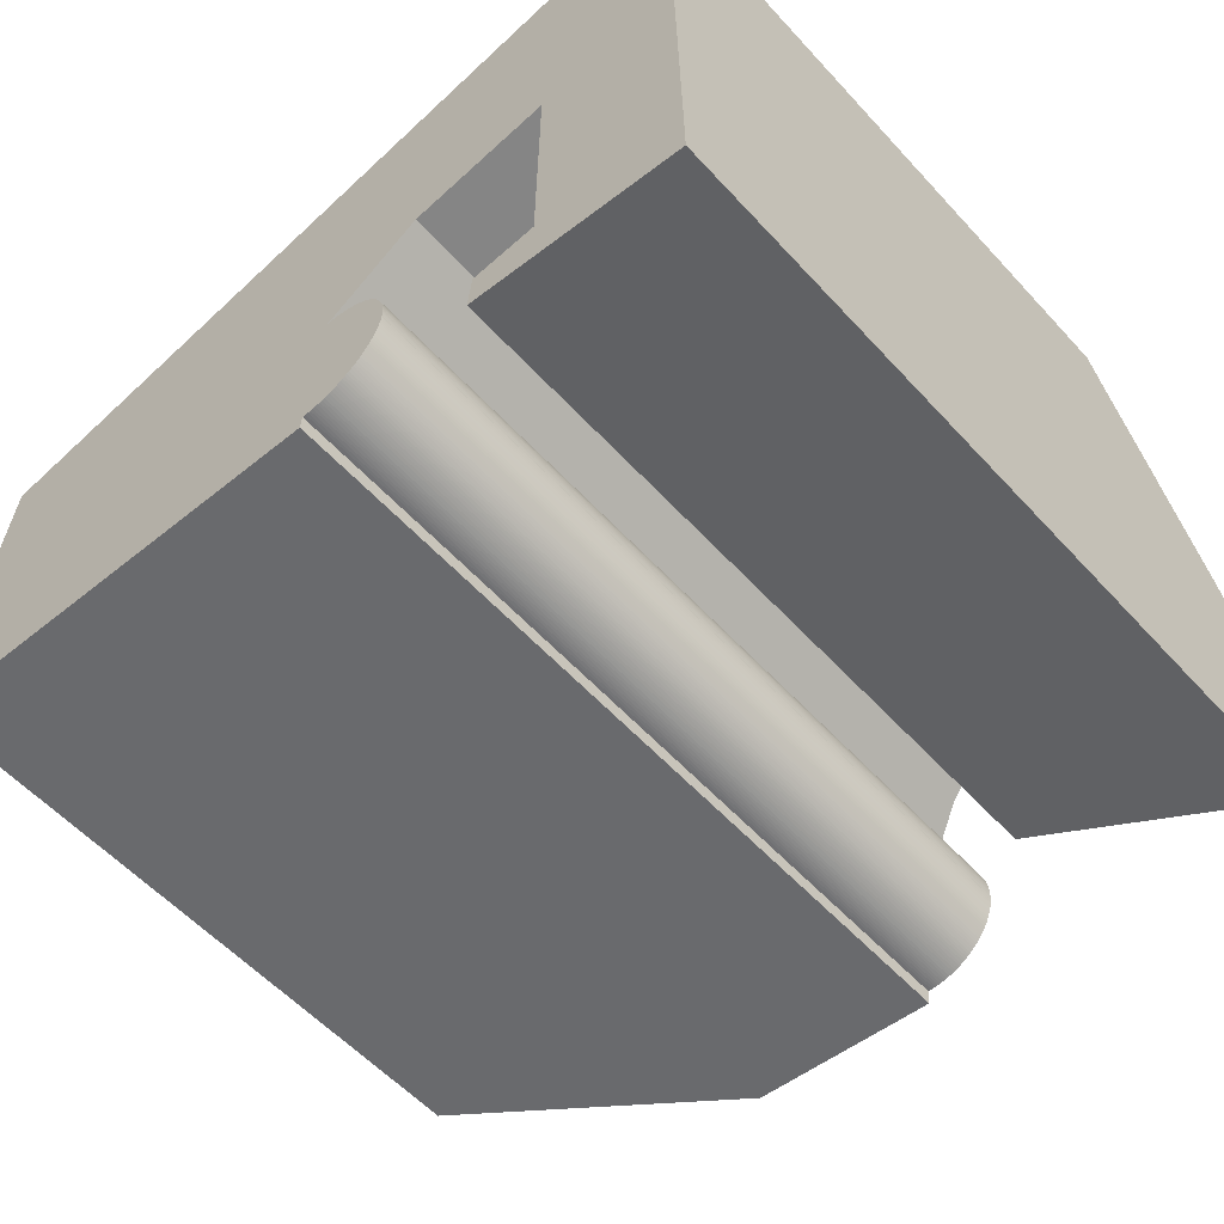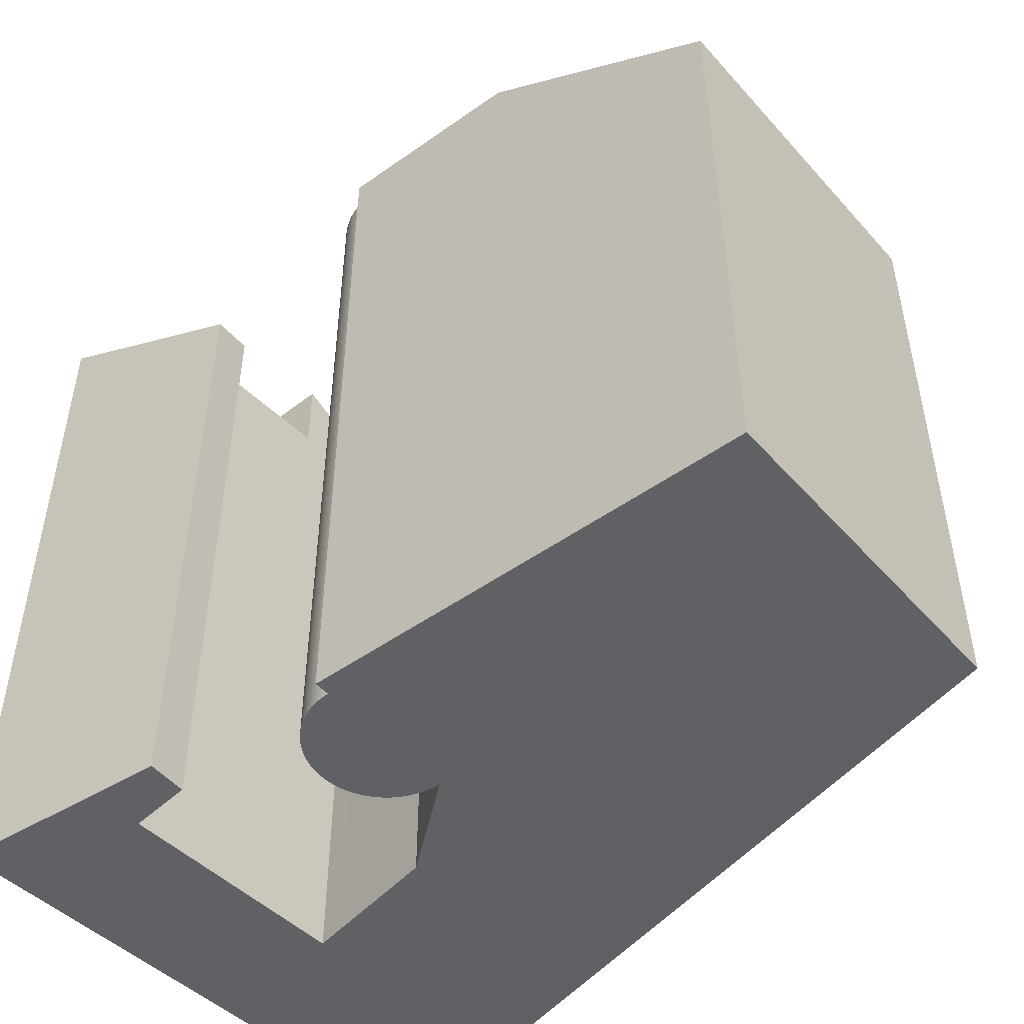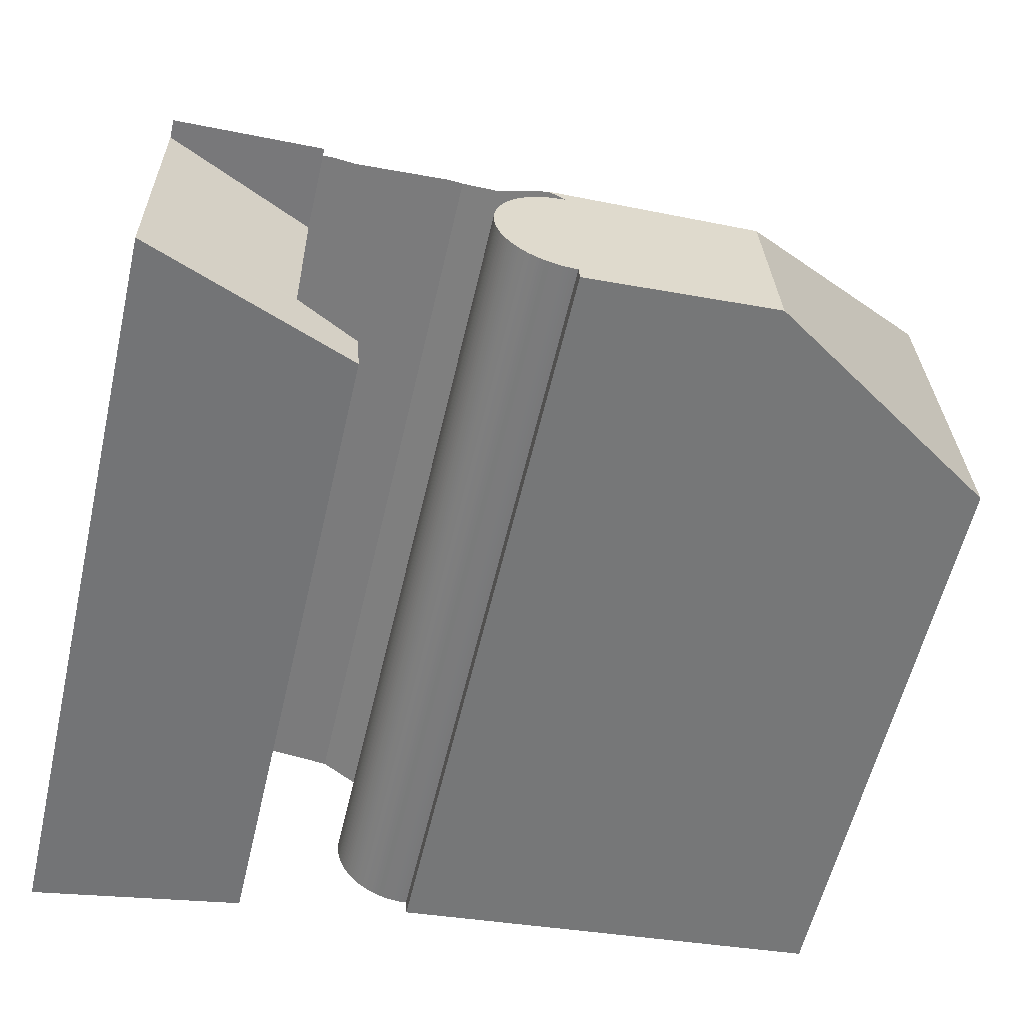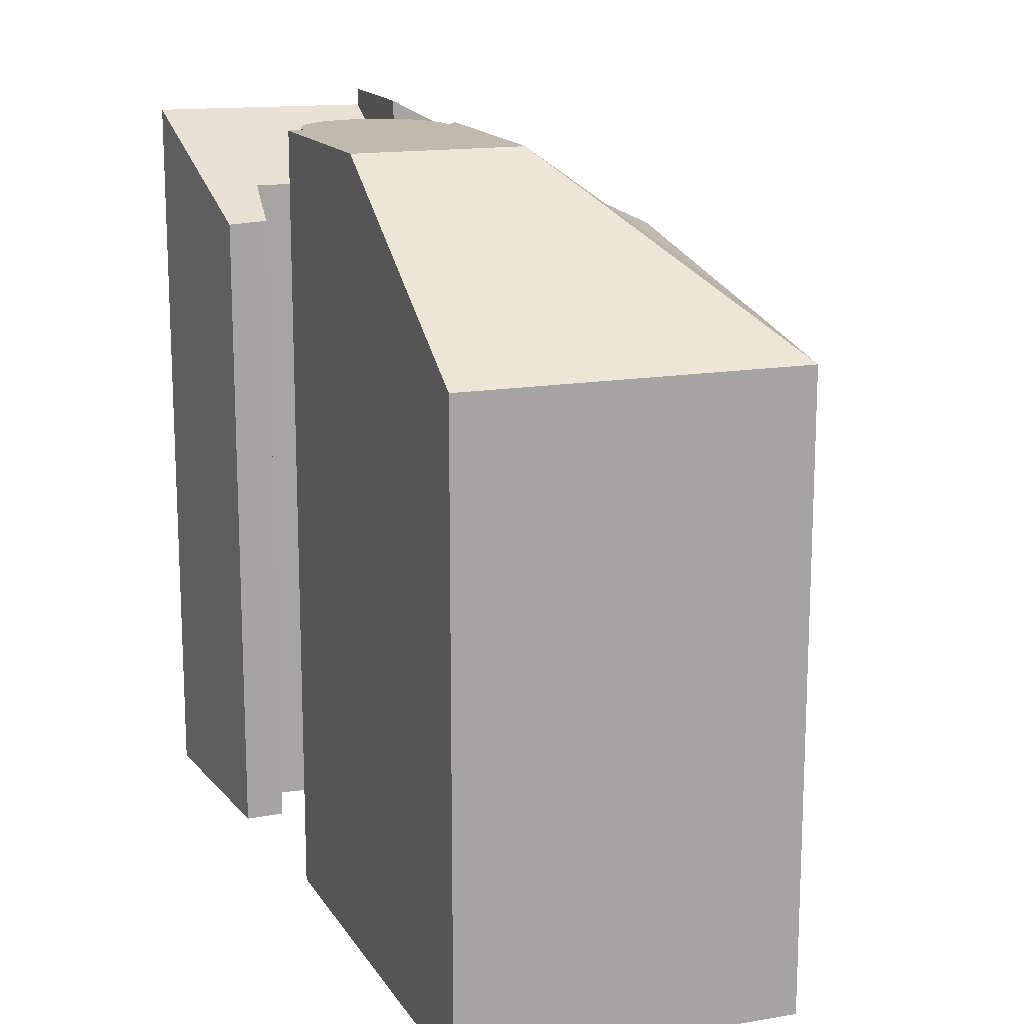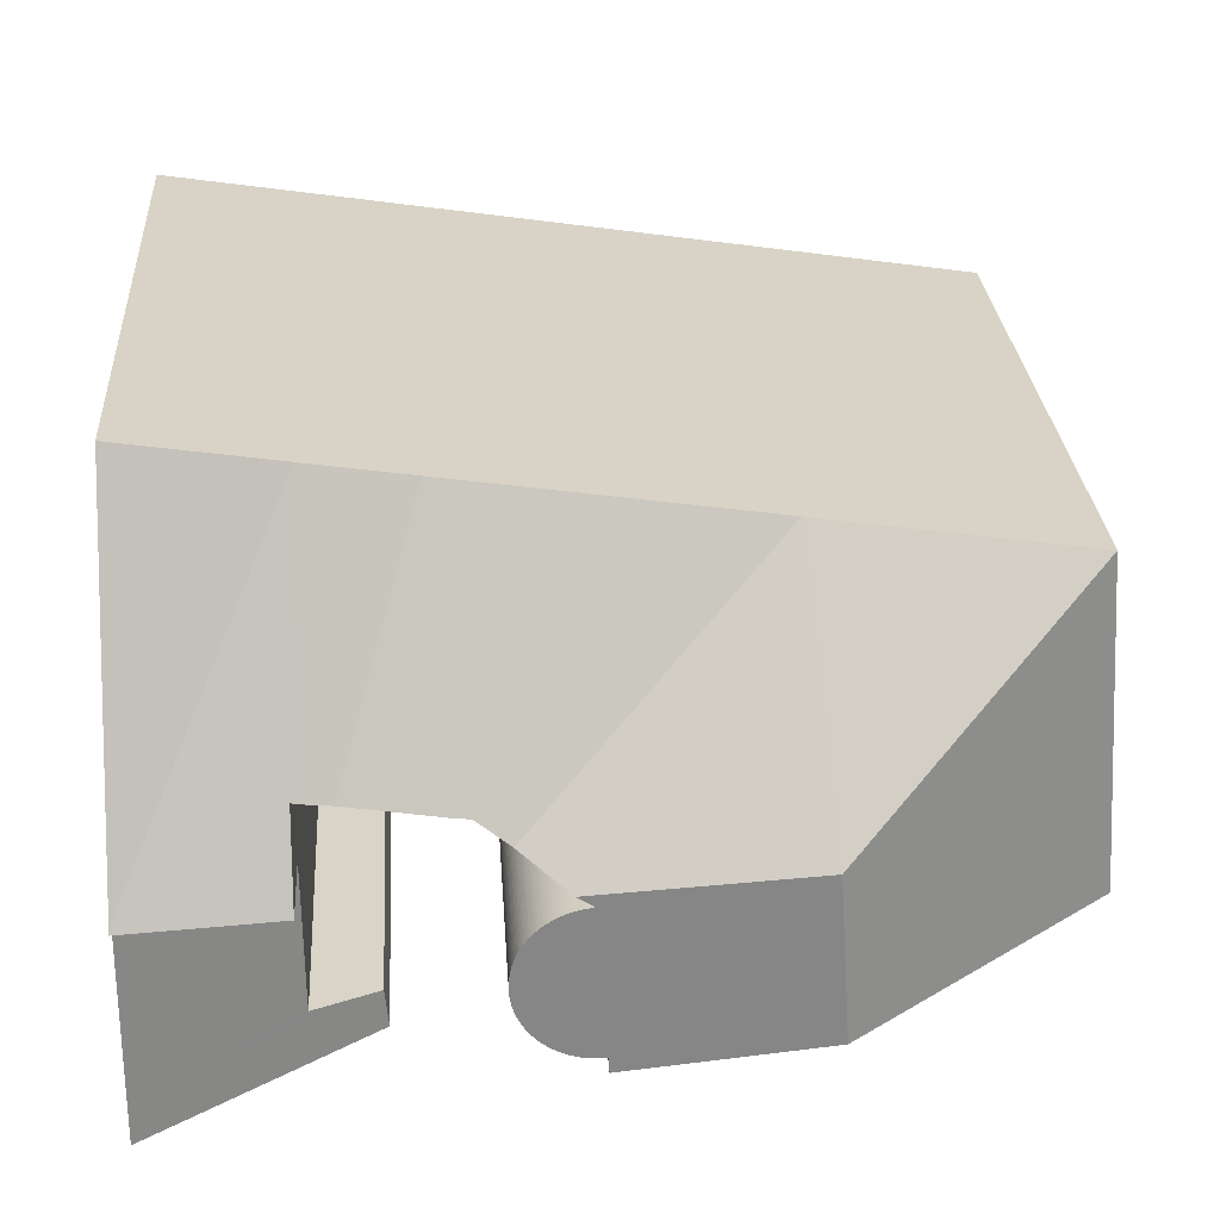
<metadata>
{"format":"obj","ext":"obj","renderer":"f3d","projection":"perspective","resolution":1024,"background":"white","views":[{"elev":-57.2,"azim":41.9,"up":"+Z"},{"elev":-49.6,"azim":-136.4,"up":"+Y"},{"elev":-57.9,"azim":167.0,"up":"+Z"},{"elev":15.4,"azim":-105.9,"up":"+Y"},{"elev":28.3,"azim":176.1,"up":"+Z"}]}
</metadata>
<code>
v  11.9 17.75 1.552
v  11.88 -9.846e-17 1.608
v  11.9 -9.503e-17 1.552
v  11.88 17.75 1.608
v  11.93 17.75 1.44
v  11.92 -9.16e-17 1.496
v  11.93 -8.817e-17 1.44
v  11.92 17.75 1.496
v  11.51 17.75 -0.129
v  11.55 5.266e-18 -0.086
v  11.51 7.899e-18 -0.129
v  11.55 17.75 -0.086
v  11.2 17.75 -0.386
v  11.24 2.168e-17 -0.354
v  11.2 2.364e-17 -0.386
v  11.24 17.75 -0.354
v  11.98 17.75 1.152
v  11.97 -7.409e-17 1.21
v  11.98 -7.054e-17 1.152
v  11.97 17.75 1.21
v  11.38 17.75 2.317
v  11.34 -1.441e-16 2.354
v  11.38 -1.419e-16 2.317
v  11.34 17.75 2.354
v  10.71 17.75 -0.591
v  10.77 3.521e-17 -0.575
v  10.71 3.619e-17 -0.591
v  10.77 17.75 -0.575
v  11.98 17.75 1.035
v  11.98 -6.693e-17 1.093
v  11.98 -6.338e-17 1.035
v  11.98 17.75 1.093
v  11.98 17.75 0.977
v  11.98 -5.982e-17 0.977
v  10.19 17.75 -0.636
v  10.25 3.913e-17 -0.639
v  10.19 3.894e-17 -0.636
v  10.25 17.75 -0.639
v  11.43 17.75 2.279
v  11.43 -1.395e-16 2.279
v  5.991 17.75 3.215
v  0.526 13.98 7.597
v  6.355 13.99 8.48
v  10.6 17.75 2.684
v  10.54 -1.649e-16 2.693
v  10.6 -1.643e-16 2.684
v  10.54 17.75 2.693
v  0.244 13.98 3.526
v  5.73 17.75 -0.555
v  0 13.98 8.562e-16
v  11.34 17.75 -0.285
v  11.38 1.519e-17 -0.248
v  11.34 1.745e-17 -0.285
v  11.38 17.75 -0.248
v  11.24 17.75 2.423
v  11.2 -1.503e-16 2.455
v  11.24 -1.484e-16 2.423
v  11.2 17.75 2.455
v  10.83 17.75 -0.558
v  10.88 3.3e-17 -0.539
v  10.83 3.417e-17 -0.558
v  10.88 17.75 -0.539
v  11.97 -7.764e-17 1.268
v  11.97 17.75 1.268
v  0.244 -2.159e-16 3.526
v  0 0 0
v  0.526 -4.652e-16 7.597
v  11.96 -8.119e-17 1.326
v  11.96 17.75 1.326
v  10.99 17.75 2.564
v  10.94 -1.584e-16 2.587
v  10.99 -1.57e-16 2.564
v  10.94 17.75 2.587
v  10.43 17.75 2.705
v  10.39 -1.658e-16 2.707
v  10.43 -1.656e-16 2.705
v  10.39 17.75 2.707
v  10.48 -1.653e-16 2.7
v  10.48 17.75 2.7
v  13.22 13.98 9.519
v  14.97 16.79 4.437
v  12.85 16.98 4.206
v  13.24 13.98 9.522
v  11.7 17.75 0.098
v  11.73 -9.001e-18 0.147
v  11.7 -6.001e-18 0.098
v  11.73 17.75 0.147
v  10.15 17.75 -0.984
v  10.18 3.888e-17 -0.635
v  10.15 6.025e-17 -0.984
v  10.18 17.75 -0.635
v  11.95 -8.468e-17 1.383
v  11.95 17.75 1.383
v  10.71 17.75 2.659
v  10.66 -1.637e-16 2.673
v  10.71 -1.628e-16 2.659
v  10.66 17.75 2.673
v  15.75 -1.646e-16 2.688
v  15.73 15.81 -0.734
v  15.73 4.494e-17 -0.734
v  15.76 -2.77e-16 4.523
v  15.75 15.84 2.688
v  15.76 16.78 4.523
v  15.75 17.75 2.688
v  11.79 17.75 1.821
v  11.76 -1.146e-16 1.872
v  11.79 -1.115e-16 1.821
v  11.76 17.75 1.872
v  11.86 17.75 1.662
v  11.84 -1.051e-16 1.716
v  11.86 -1.018e-16 1.662
v  11.84 17.75 1.716
v  11.29 17.75 -0.32
v  11.29 1.959e-17 -0.32
v  11.73 -1.177e-16 1.922
v  11.73 17.75 1.922
v  11.59 2.572e-18 -0.042
v  11.59 17.75 -0.042
v  11.47 17.75 2.239
v  11.47 -1.371e-16 2.239
v  15.54 16.8 4.499
v  15.47 13.98 9.861
v  11.1 17.75 -0.444
v  11.15 2.547e-17 -0.416
v  11.1 2.719e-17 -0.444
v  11.15 17.75 -0.416
v  10.88 -1.597e-16 2.608
v  10.88 17.75 2.608
v  11.81 17.75 1.769
v  11.81 -1.083e-16 1.769
v  11.92 17.75 0.573
v  11.93 -3.858e-17 0.63
v  11.92 -3.509e-17 0.573
v  11.93 17.75 0.63
v  11.14 -1.522e-16 2.485
v  11.14 17.75 2.485
v  11.7 17.75 1.971
v  11.66 -1.236e-16 2.019
v  11.7 -1.207e-16 1.971
v  11.66 17.75 2.019
v  14.23 15.11 -1.683
v  15.61 1.176e-16 -1.92
v  14.23 1.031e-16 -1.683
v  19.08 1.539e-16 -2.513
v  15.61 15.75 -1.92
v  19.08 17.35 -2.513
v  11.04 17.75 2.54
v  11.04 -1.555e-16 2.54
v  10.31 17.75 -0.64
v  10.37 3.913e-17 -0.639
v  10.31 3.919e-17 -0.64
v  10.37 17.75 -0.639
v  11.96 17.75 0.744
v  11.97 -4.911e-17 0.802
v  11.96 -4.556e-17 0.744
v  11.97 17.75 0.802
v  11.55 17.75 2.155
v  11.51 -1.346e-16 2.198
v  11.55 -1.32e-16 2.155
v  11.51 17.75 2.198
v  6.408 13.98 8.488
v  12.55 16.98 4.173
v  11.82 17.2 3.679
v  10.94 17.75 -0.518
v  10.99 3.037e-17 -0.496
v  10.94 3.172e-17 -0.518
v  10.99 17.75 -0.496
v  11.63 17.75 2.066
v  11.59 -1.293e-16 2.111
v  11.63 -1.265e-16 2.066
v  11.59 17.75 2.111
v  11.95 17.75 0.687
v  11.95 -4.207e-17 0.687
v  11.86 17.75 0.407
v  11.88 -2.829e-17 0.462
v  11.86 -2.492e-17 0.407
v  11.88 17.75 0.462
v  19.02 17.35 2.511
v  19.02 17.75 2.511
v  19.02 17.7 2.612
v  18.92 13.97 10.38
v  19.07 1.01e-16 -1.649
v  19.07 17.35 -1.649
v  18.92 -6.358e-16 10.38
v  19.02 -1.599e-16 2.612
v  19.02 -1.538e-16 2.511
v  11.47 17.75 -0.17
v  11.47 1.041e-17 -0.17
v  11.81 17.75 0.301
v  11.84 -2.168e-17 0.354
v  11.81 -1.843e-17 0.301
v  11.84 17.75 0.354
v  11.76 17.75 0.197
v  11.79 -1.519e-17 0.248
v  11.76 -1.206e-17 0.197
v  11.79 17.75 0.248
v  11.63 17.75 0.004
v  11.66 -3.062e-18 0.05
v  11.63 -2.449e-19 0.004
v  11.66 17.75 0.05
v  14.31 15.15 -0.79
v  15.6 15.75 -0.739
v  10.43 17.75 -0.636
v  10.48 3.864e-17 -0.631
v  10.43 3.894e-17 -0.636
v  10.48 17.75 -0.631
v  10.54 3.821e-17 -0.624
v  10.54 17.75 -0.624
v  10.6 17.75 -0.615
v  10.66 3.698e-17 -0.604
v  10.6 3.766e-17 -0.615
v  10.66 17.75 -0.604
v  10.76 17.75 2.957
v  11.09 17.75 2.513
v  11.29 17.75 2.389
v  11.04 17.75 -0.471
v  11.43 17.75 -0.21
v  11.98 17.75 0.918
v  11.98 17.75 0.9
v  11.97 17.75 0.86
v  11.9 17.75 0.517
v  10.77 17.75 2.644
v  10.82 17.75 2.627
v  11.43 1.286e-17 -0.21
v  12.55 -2.555e-16 4.173
v  12.85 -2.575e-16 4.206
v  14.97 -2.717e-16 4.437
v  15.54 -2.755e-16 4.499
v  11.9 -3.166e-17 0.517
v  11.29 -1.463e-16 2.389
v  11.97 -5.266e-17 0.86
v  11.09 -1.539e-16 2.513
v  15.49 13.97 9.865
v  6.355 -5.193e-16 8.48
v  6.408 -5.197e-16 8.488
v  13.22 -5.829e-16 9.519
v  13.24 -5.831e-16 9.522
v  15.47 -6.038e-16 9.861
v  15.49 -6.041e-16 9.865
v  10.77 -1.619e-16 2.644
v  10.82 -1.609e-16 2.627
v  15.6 4.525e-17 -0.739
v  14.31 4.837e-17 -0.79
v  5.73 3.398e-17 -0.555
v  11.82 -2.253e-16 3.679
v  10.76 -1.811e-16 2.957
v  11.98 -5.511e-17 0.9
v  11.98 -5.621e-17 0.918
v  11.04 2.884e-17 -0.471
g defaultobject
f 1 2 3
f 2 1 4
f 5 6 7
f 6 5 8
f 9 10 11
f 10 9 12
f 13 14 15
f 14 13 16
f 17 18 19
f 18 17 20
f 21 22 23
f 22 21 24
f 25 26 27
f 26 25 28
f 29 30 31
f 30 29 32
f 33 31 34
f 31 33 29
f 35 36 37
f 36 35 38
f 39 23 40
f 23 39 21
f 41 42 43
f 44 45 46
f 45 44 47
f 48 49 50
f 49 48 42
f 49 42 41
f 51 52 53
f 52 51 54
f 55 56 57
f 56 55 58
f 59 60 61
f 60 59 62
f 20 63 18
f 63 20 64
f 65 50 66
f 50 65 67
f 50 67 48
f 48 67 42
f 64 68 63
f 68 64 69
f 70 71 72
f 71 70 73
f 74 75 76
f 75 74 77
f 47 78 45
f 78 47 79
f 80 81 82
f 81 80 83
f 84 85 86
f 85 84 87
f 32 19 30
f 19 32 17
f 28 61 26
f 61 28 59
f 79 76 78
f 76 79 74
f 88 89 90
f 89 88 91
f 69 92 68
f 92 69 93
f 94 95 96
f 95 94 97
f 98 99 100
f 99 98 101
f 99 101 102
f 102 101 103
f 102 103 104
f 105 106 107
f 106 105 108
f 109 110 111
f 110 109 112
f 113 53 114
f 53 113 51
f 108 115 106
f 115 108 116
f 12 117 10
f 117 12 118
f 119 40 120
f 40 119 39
f 121 83 122
f 83 121 81
f 123 124 125
f 124 123 126
f 73 127 71
f 127 73 128
f 16 114 14
f 114 16 113
f 129 107 130
f 107 129 105
f 131 132 133
f 132 131 134
f 58 135 56
f 135 58 136
f 137 138 139
f 138 137 140
f 141 142 143
f 142 141 144
f 144 141 145
f 144 145 146
f 147 72 148
f 72 147 70
f 149 150 151
f 150 149 152
f 38 151 36
f 151 38 149
f 153 154 155
f 154 153 156
f 157 158 159
f 158 157 160
f 82 161 80
f 161 82 162
f 161 162 163
f 164 165 166
f 165 164 167
f 168 169 170
f 169 168 171
f 172 155 173
f 155 172 153
f 91 37 89
f 37 91 35
f 174 175 176
f 175 174 177
f 104 178 102
f 178 104 179
f 180 178 179
f 178 180 181
f 178 182 183
f 182 178 181
f 182 181 184
f 182 184 185
f 182 185 186
f 187 11 188
f 11 187 9
f 189 190 191
f 190 189 192
f 193 194 195
f 194 193 196
f 197 198 199
f 198 197 200
f 97 46 95
f 46 97 44
f 201 145 141
f 145 201 146
f 146 201 202
f 146 202 183
f 183 202 99
f 183 99 102
f 183 102 178
f 200 86 198
f 86 200 84
f 203 204 205
f 204 203 206
f 206 207 204
f 207 206 208
f 209 210 211
f 210 209 212
f 41 77 49
f 77 41 213
f 70 91 73
f 91 70 35
f 35 70 38
f 38 70 147
f 38 147 149
f 149 147 214
f 149 214 152
f 152 214 136
f 152 136 203
f 203 136 58
f 203 58 206
f 206 58 55
f 206 55 208
f 208 55 215
f 208 215 209
f 209 215 24
f 209 24 212
f 212 24 21
f 212 21 25
f 25 21 39
f 25 39 28
f 28 39 119
f 28 119 59
f 59 119 160
f 59 160 62
f 62 160 157
f 62 157 164
f 164 157 171
f 164 171 167
f 167 171 168
f 167 168 216
f 216 168 140
f 216 140 123
f 123 140 137
f 123 137 126
f 126 137 116
f 126 116 13
f 13 116 108
f 13 108 16
f 16 108 105
f 16 105 113
f 113 105 129
f 113 129 51
f 51 129 112
f 51 112 54
f 54 112 109
f 54 109 217
f 217 109 4
f 217 4 187
f 187 4 1
f 187 1 9
f 9 1 8
f 9 8 12
f 12 8 5
f 12 5 93
f 12 93 118
f 118 93 197
f 197 93 69
f 197 69 200
f 200 69 64
f 200 64 84
f 84 64 20
f 84 20 17
f 84 17 87
f 87 17 32
f 87 32 193
f 193 32 29
f 193 29 196
f 196 29 33
f 196 33 189
f 189 33 218
f 189 218 192
f 192 218 219
f 192 219 174
f 174 219 220
f 174 220 177
f 177 220 156
f 177 156 221
f 221 156 153
f 221 153 131
f 131 153 172
f 131 172 134
f 77 88 49
f 88 77 91
f 91 77 74
f 91 74 79
f 91 79 47
f 91 47 44
f 91 44 97
f 91 97 94
f 91 94 222
f 91 222 223
f 91 223 128
f 91 128 73
f 217 188 224
f 188 217 187
f 82 225 162
f 225 82 81
f 225 81 226
f 226 81 227
f 227 81 121
f 227 121 103
f 227 103 101
f 227 101 228
f 221 133 229
f 133 221 131
f 146 182 144
f 182 146 183
f 161 41 43
f 41 161 163
f 41 163 213
f 118 199 117
f 199 118 197
f 215 57 230
f 57 215 55
f 156 231 154
f 231 156 220
f 196 191 194
f 191 196 189
f 136 232 135
f 232 136 214
f 116 139 115
f 139 116 137
f 180 233 181
f 234 42 67
f 42 234 43
f 43 234 235
f 43 235 161
f 161 235 236
f 161 236 80
f 80 236 237
f 80 237 83
f 83 237 238
f 83 238 122
f 122 238 239
f 122 239 233
f 233 239 184
f 233 184 181
f 233 121 122
f 121 233 103
f 103 233 180
f 103 180 104
f 104 180 179
f 62 166 60
f 166 62 164
f 134 173 132
f 173 134 172
f 24 230 22
f 230 24 215
f 212 27 210
f 27 212 25
f 222 96 240
f 96 222 94
f 192 176 190
f 176 192 174
f 223 240 241
f 240 223 222
f 177 229 175
f 229 177 221
f 93 7 92
f 7 93 5
f 8 3 6
f 3 8 1
f 142 100 143
f 242 143 100
f 243 143 242
f 90 89 244
f 241 244 89
f 240 244 241
f 96 244 240
f 95 244 96
f 46 244 95
f 45 244 46
f 78 244 45
f 76 244 78
f 75 244 76
f 144 182 142
f 186 142 182
f 185 142 186
f 184 142 185
f 100 142 184
f 98 100 184
f 101 98 184
f 239 101 184
f 228 101 239
f 227 228 239
f 226 227 239
f 238 226 239
f 237 226 238
f 225 226 237
f 245 225 237
f 236 245 237
f 235 245 236
f 246 245 235
f 75 246 235
f 244 75 235
f 66 244 235
f 234 66 235
f 67 66 234
f 65 66 67
f 173 155 132
f 154 132 155
f 133 132 154
f 231 133 154
f 229 133 231
f 247 229 231
f 175 229 247
f 248 175 247
f 34 175 248
f 176 175 34
f 31 176 34
f 190 176 31
f 30 190 31
f 191 190 30
f 19 191 30
f 194 191 19
f 18 194 19
f 195 194 18
f 63 195 18
f 85 195 63
f 68 85 63
f 86 85 68
f 92 86 68
f 198 86 92
f 7 198 92
f 199 198 7
f 6 199 7
f 117 199 6
f 3 117 6
f 10 117 3
f 2 10 3
f 11 10 2
f 111 11 2
f 188 11 111
f 110 188 111
f 224 188 110
f 130 224 110
f 52 224 130
f 107 52 130
f 53 52 107
f 106 53 107
f 114 53 106
f 115 114 106
f 14 114 115
f 139 14 115
f 15 14 139
f 138 15 139
f 124 15 138
f 170 124 138
f 125 124 170
f 169 125 170
f 249 125 169
f 159 249 169
f 165 249 159
f 158 165 159
f 166 165 158
f 120 166 158
f 60 166 120
f 40 60 120
f 61 60 40
f 23 61 40
f 26 61 23
f 22 26 23
f 27 26 22
f 230 27 22
f 210 27 230
f 57 210 230
f 211 210 57
f 56 211 57
f 207 211 56
f 135 207 56
f 204 207 135
f 232 204 135
f 205 204 232
f 148 205 232
f 150 205 148
f 72 150 148
f 151 150 72
f 71 151 72
f 36 151 71
f 127 36 71
f 37 36 127
f 241 37 127
f 89 37 241
f 160 120 158
f 120 160 119
f 54 224 52
f 224 54 217
f 214 148 232
f 148 214 147
f 4 111 2
f 111 4 109
f 126 15 124
f 15 126 13
f 216 125 249
f 125 216 123
f 218 34 248
f 34 218 33
f 208 211 207
f 211 208 209
f 128 241 127
f 241 128 223
f 87 195 85
f 195 87 193
f 213 75 77
f 75 213 163
f 75 163 162
f 75 162 246
f 246 162 245
f 245 162 225
f 140 170 138
f 170 140 168
f 167 249 165
f 249 167 216
f 220 247 231
f 247 220 219
f 112 130 110
f 130 112 129
f 152 205 150
f 205 152 203
f 171 159 169
f 159 171 157
f 50 244 66
f 244 50 49
f 244 49 90
f 90 49 88
f 201 143 243
f 143 201 141
f 242 201 243
f 201 242 100
f 201 100 202
f 202 100 99
f 219 248 247
f 248 219 218

</code>
